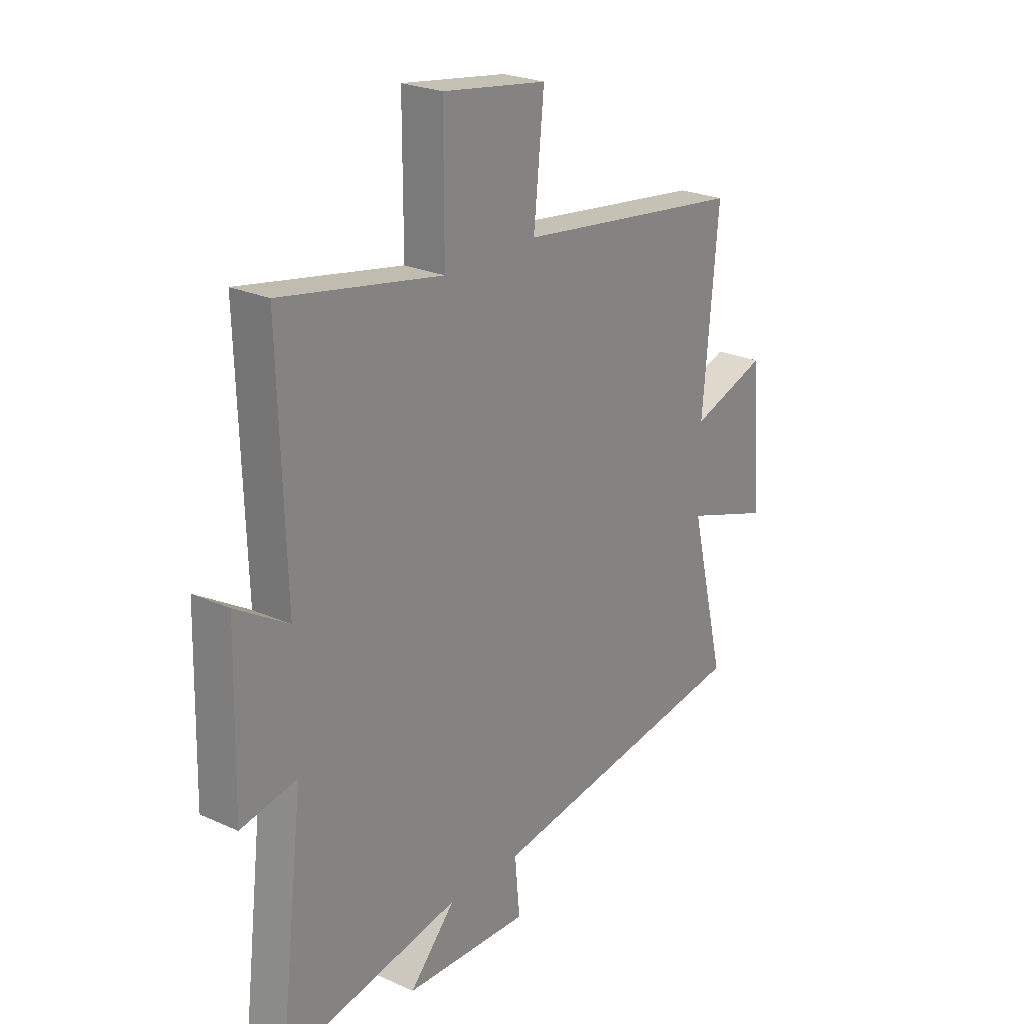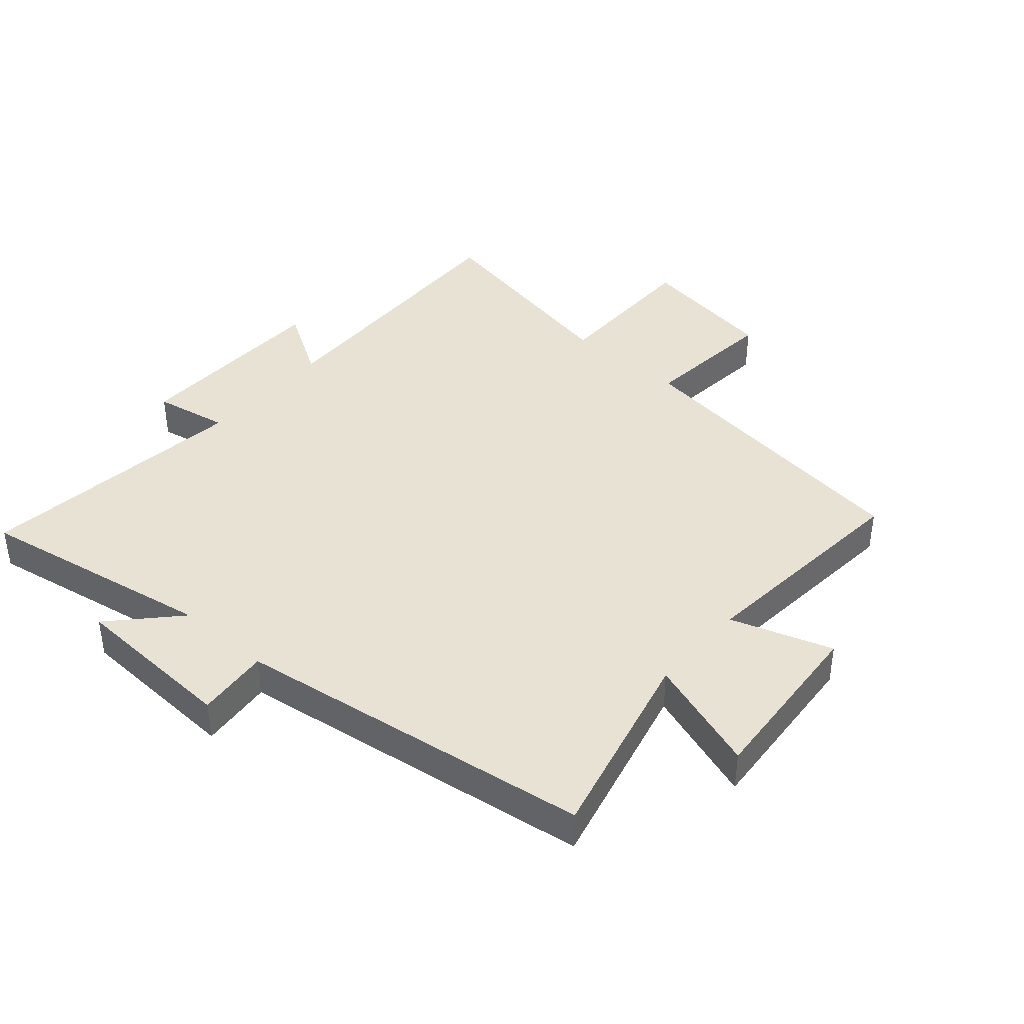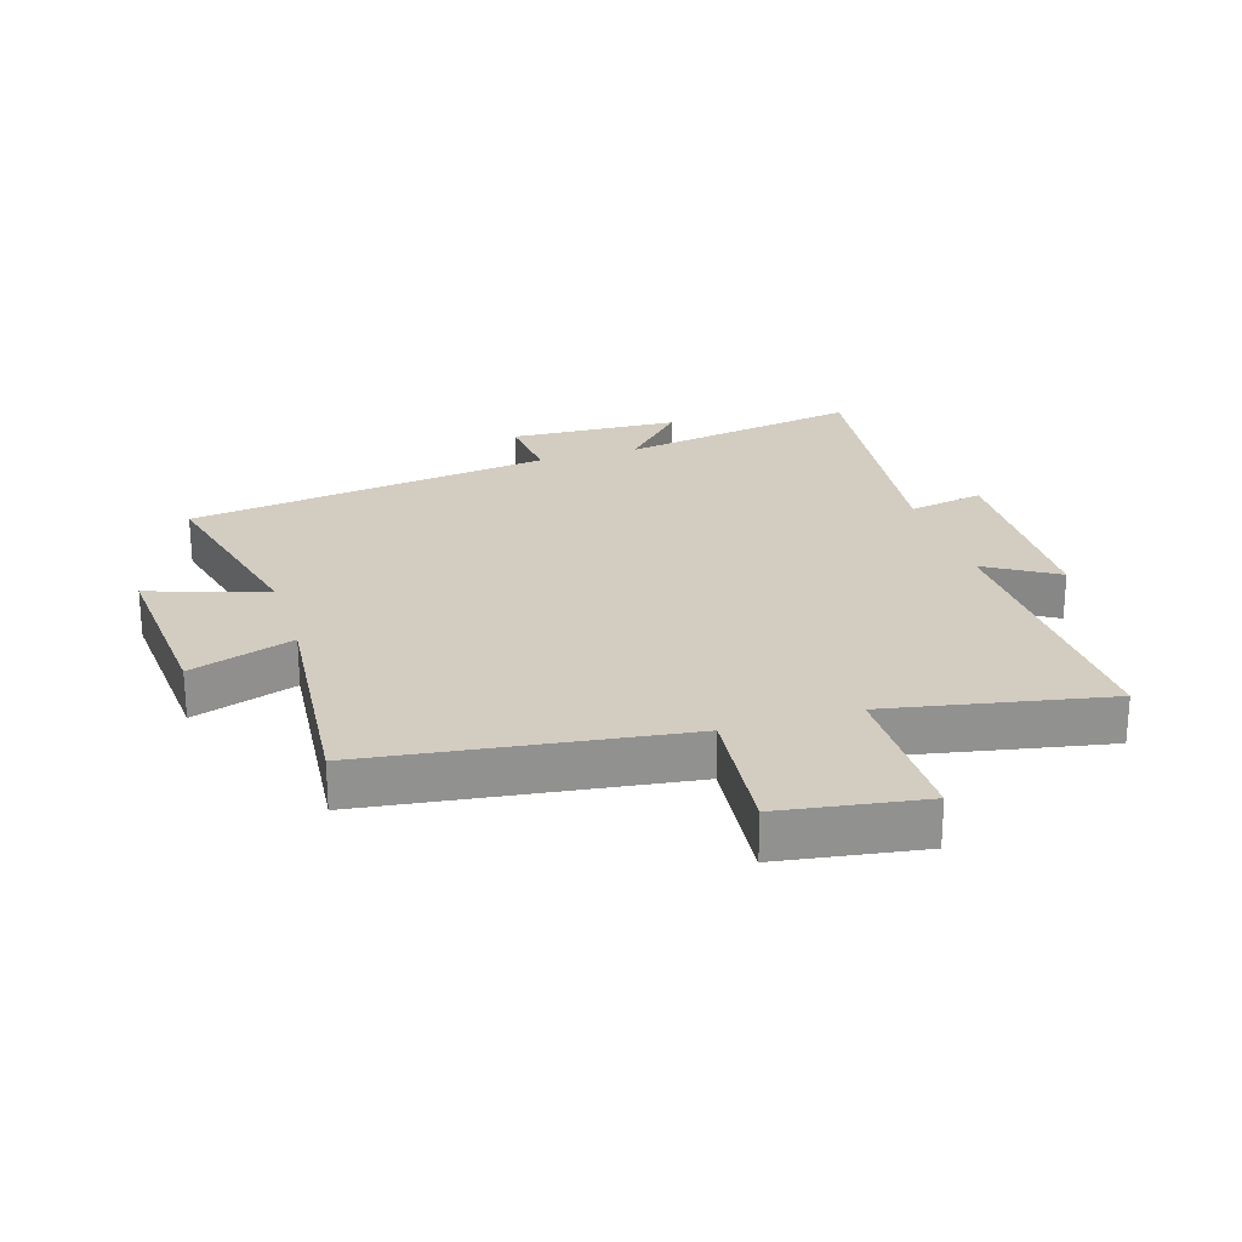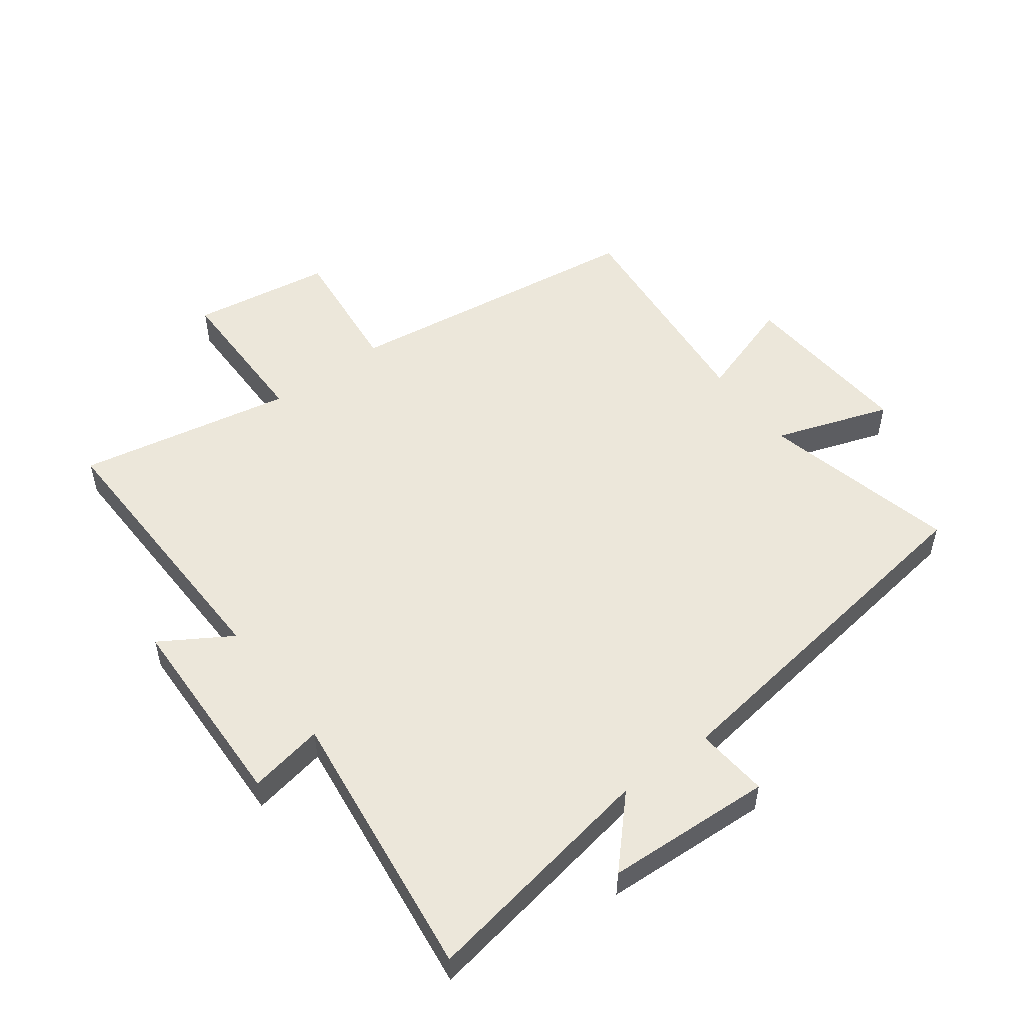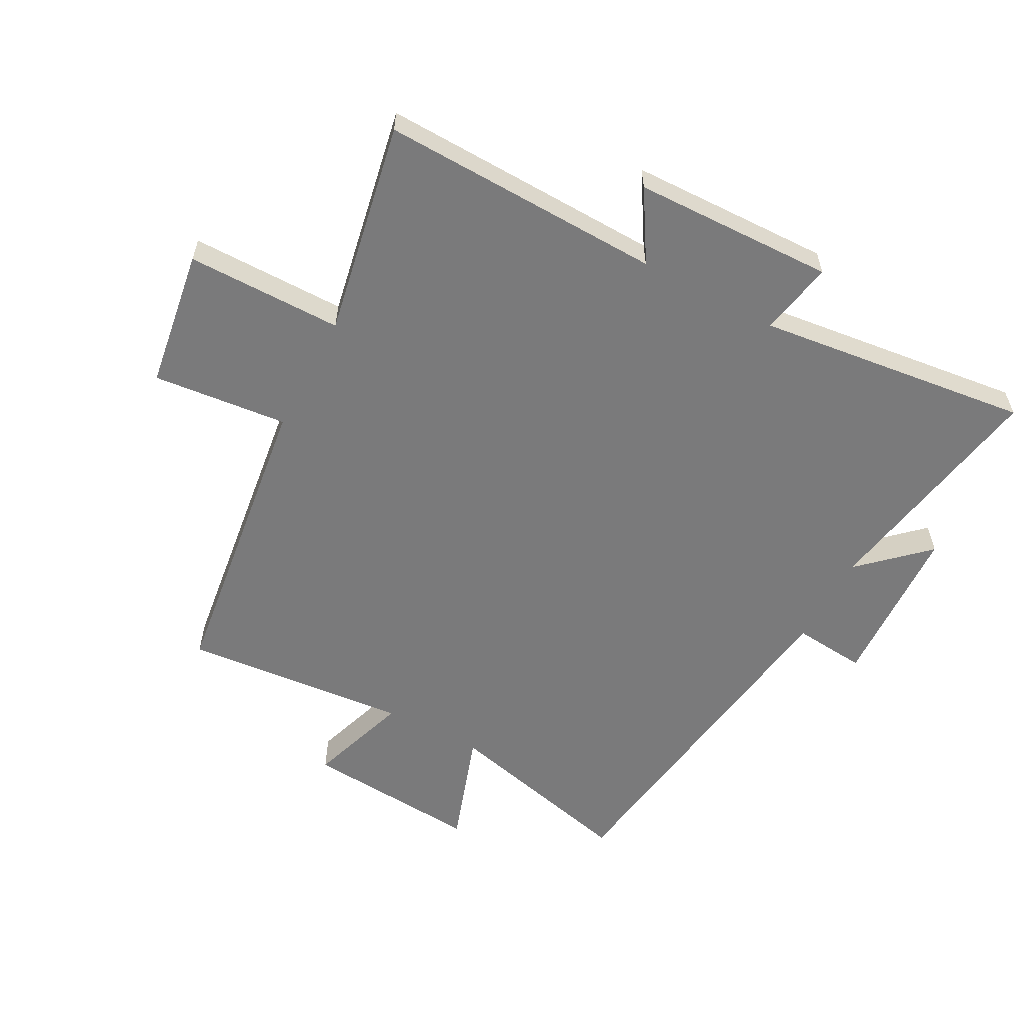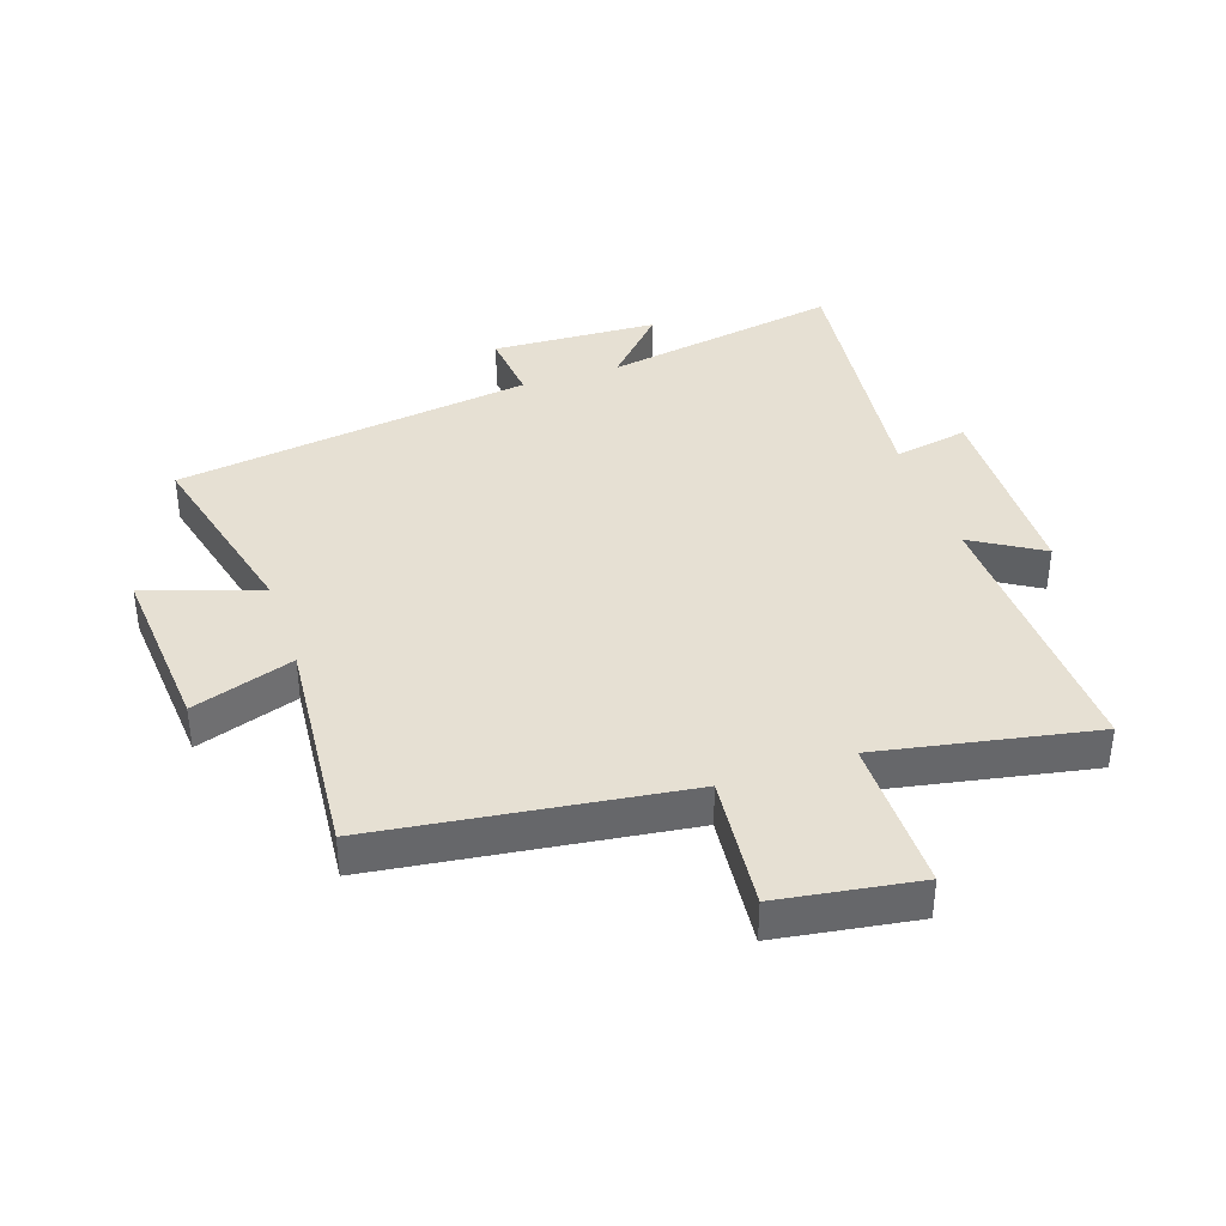
<metadata>
{"format":"obj","ext":"obj","renderer":"f3d","projection":"perspective","resolution":1024,"background":"white","views":[{"elev":24.4,"azim":126.6,"up":"+Z"},{"elev":40.8,"azim":-138.9,"up":"+Y"},{"elev":24.5,"azim":-17.2,"up":"+Y"},{"elev":52.4,"azim":143.5,"up":"+Y"},{"elev":-58.1,"azim":61.9,"up":"+Y"},{"elev":38.3,"azim":-18.7,"up":"+Y"}]}
</metadata>
<code>
v -0.533 0.07 0.435
v -0.038 0.07 0.5
v -0.06 0.07 0.719
v 0.166 0.07 0.753
v 0.166 0.07 0.5
v 0.514 0.07 0.566
v 0.5 0.07 0.109
v 0.613 0.07 0.178
v 0.621 0.07 -0.148
v 0.5 0.07 -0.125
v 0.553 0.07 -0.569
v 0.166 0.07 -0.5
v 0.265 0.07 -0.606
v -0.005 0.07 -0.618
v 0.006 0.07 -0.5
v -0.577 0.07 -0.416
v -0.5 0.07 -0.1
v -0.687 0.07 -0.163
v -0.665 0.07 0.123
v -0.5 0.07 0.068
v -0.533 0 0.435
v -0.038 0 0.5
v -0.06 0 0.719
v 0.166 0 0.753
v 0.166 0 0.5
v 0.514 0 0.566
v 0.5 0 0.109
v 0.613 0 0.178
v 0.621 0 -0.148
v 0.5 0 -0.125
v 0.553 0 -0.569
v 0.166 0 -0.5
v 0.265 0 -0.606
v -0.005 0 -0.618
v 0.006 0 -0.5
v -0.577 0 -0.416
v -0.5 0 -0.1
v -0.687 0 -0.163
v -0.665 0 0.123
v -0.5 0 0.068
f 17 18 19 20
f 15 16 17
f 15 17 20
f 12 13 14 15
f 20 1 2
f 15 20 2
f 12 15 2
f 12 2 3
f 11 12 3
f 10 11 3
f 7 8 9 10
f 5 6 7
f 5 7 10 3
f 3 4 5
f 40 39 38 37
f 37 36 35
f 40 37 35
f 35 34 33 32
f 22 21 40
f 22 40 35
f 22 35 32
f 23 22 32
f 23 32 31
f 23 31 30
f 30 29 28 27
f 27 26 25
f 23 30 27 25
f 25 24 23
f 1 21 22 2
f 2 22 23 3
f 3 23 24 4
f 4 24 25 5
f 5 25 26 6
f 6 26 27 7
f 7 27 28 8
f 8 28 29 9
f 9 29 30 10
f 10 30 31 11
f 11 31 32 12
f 12 32 33 13
f 13 33 34 14
f 14 34 35 15
f 15 35 36 16
f 16 36 37 17
f 17 37 38 18
f 18 38 39 19
f 19 39 40 20
f 20 40 21 1

</code>
